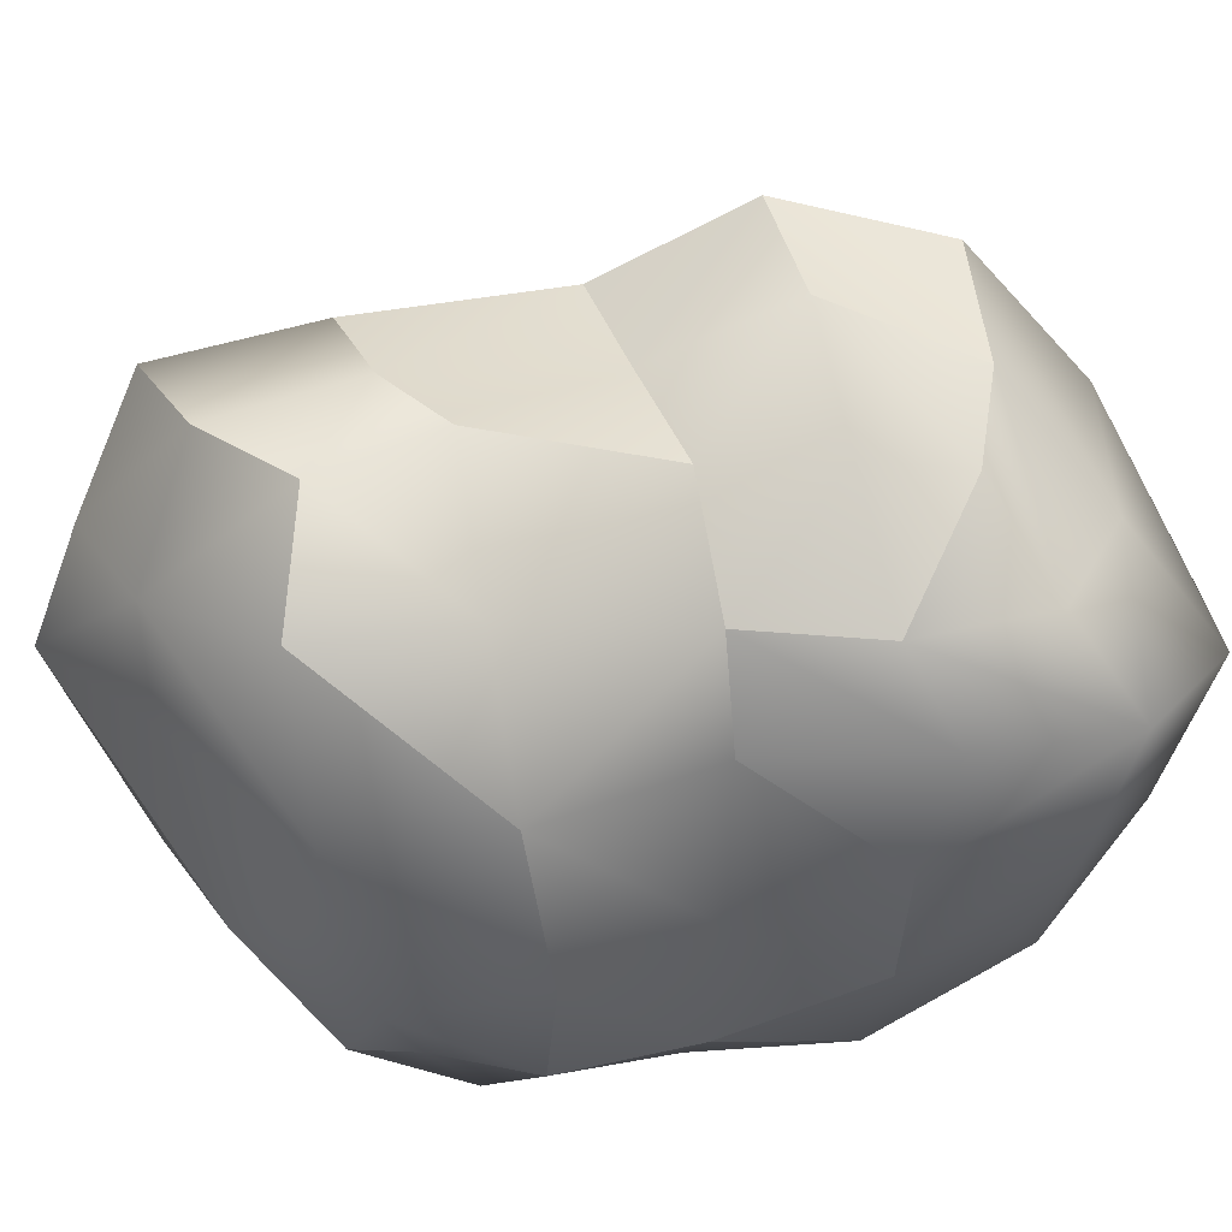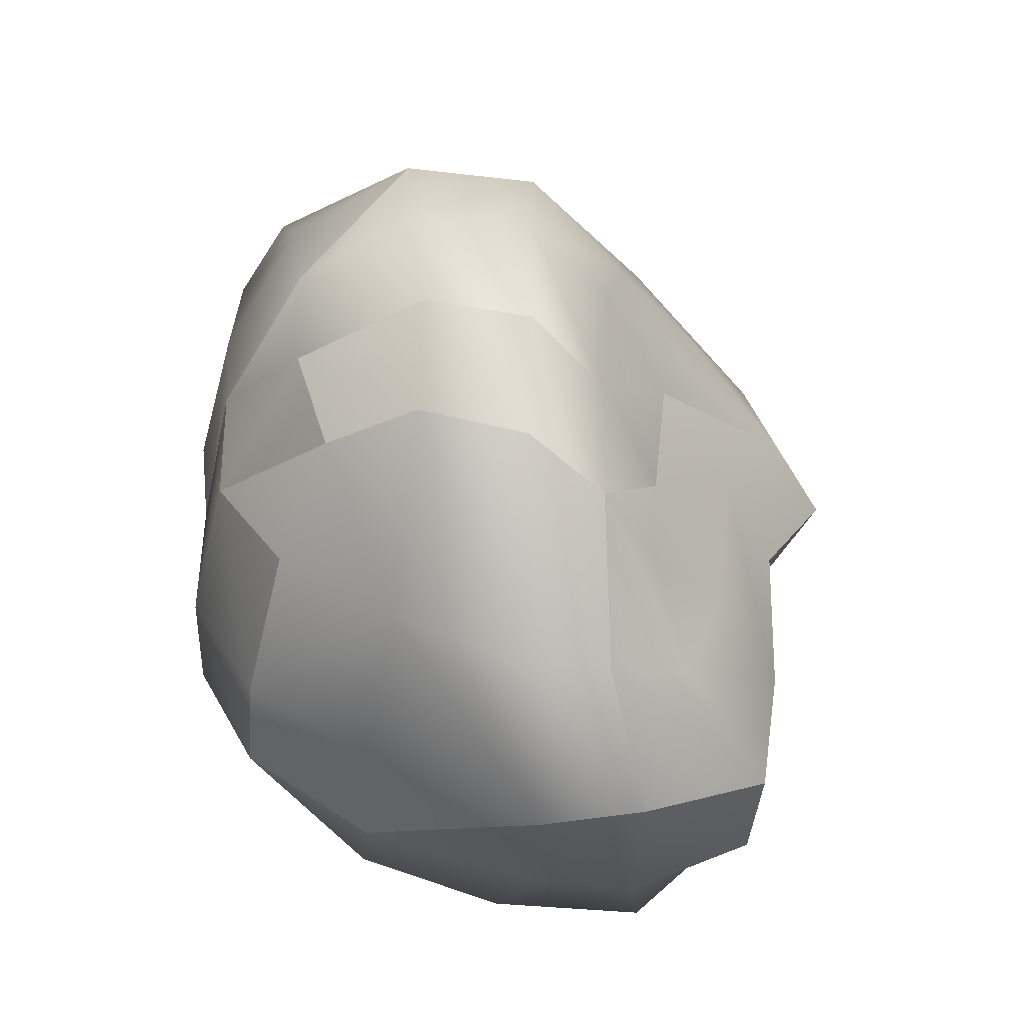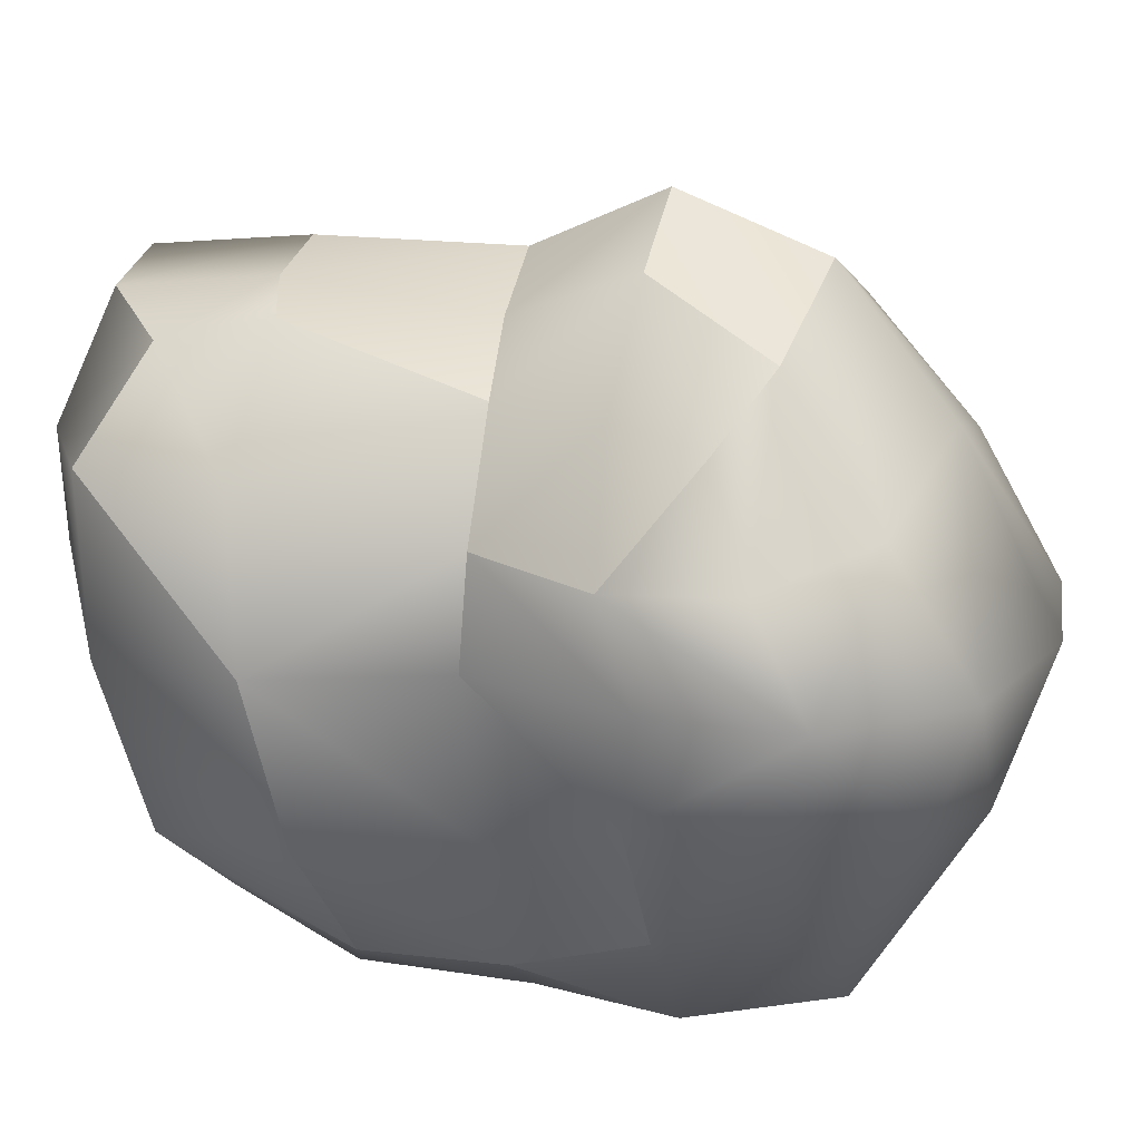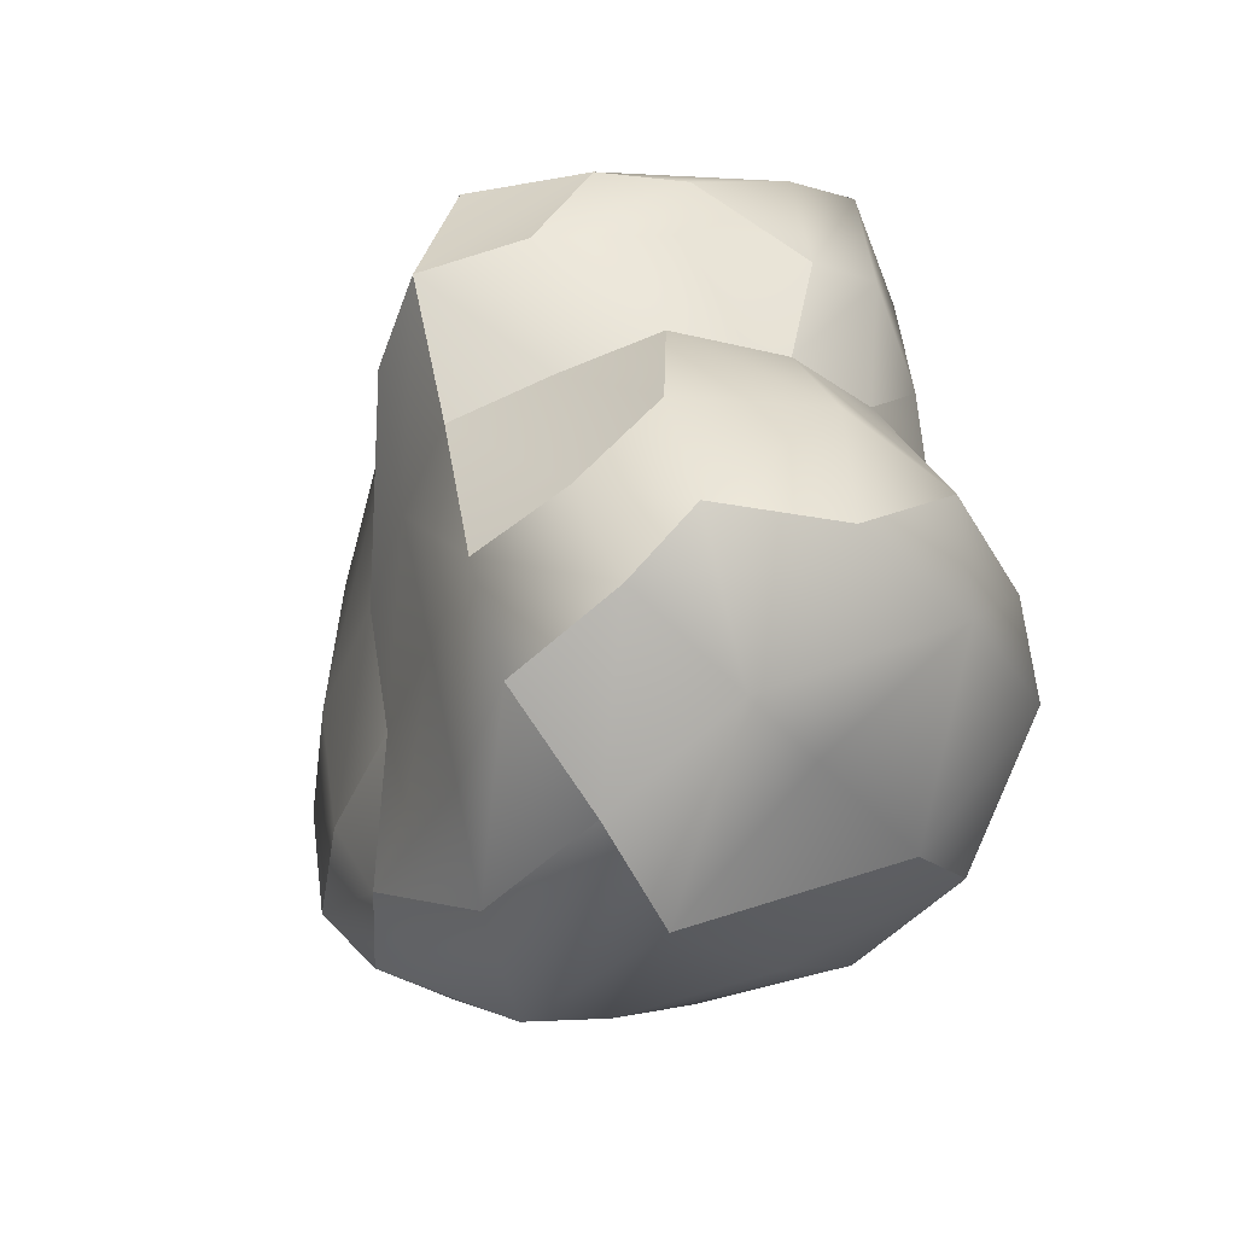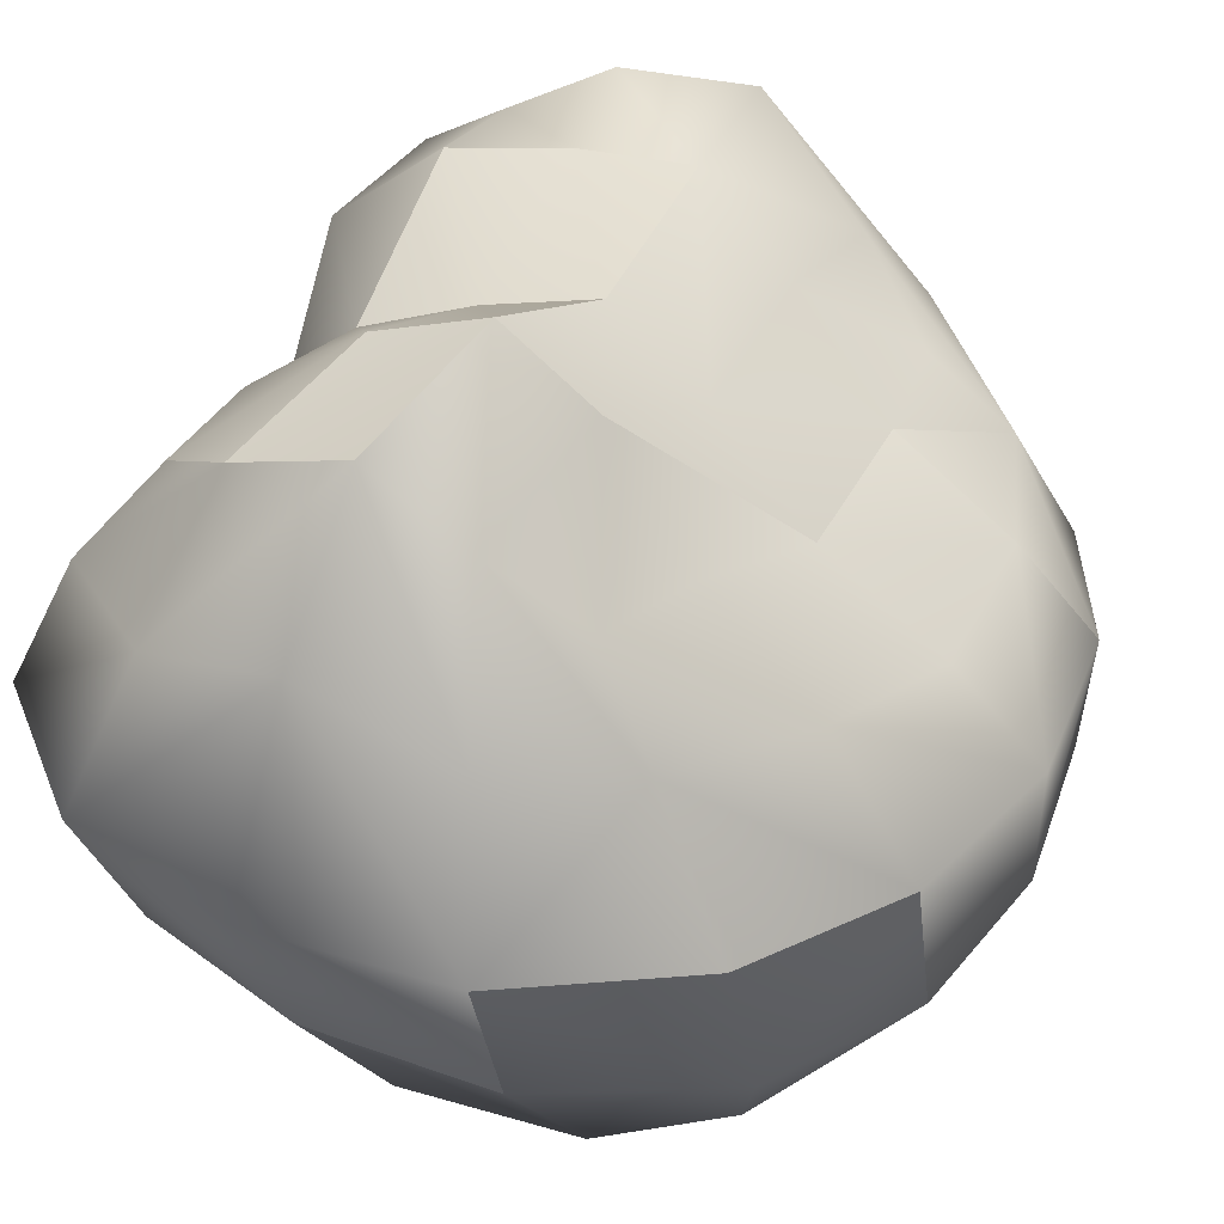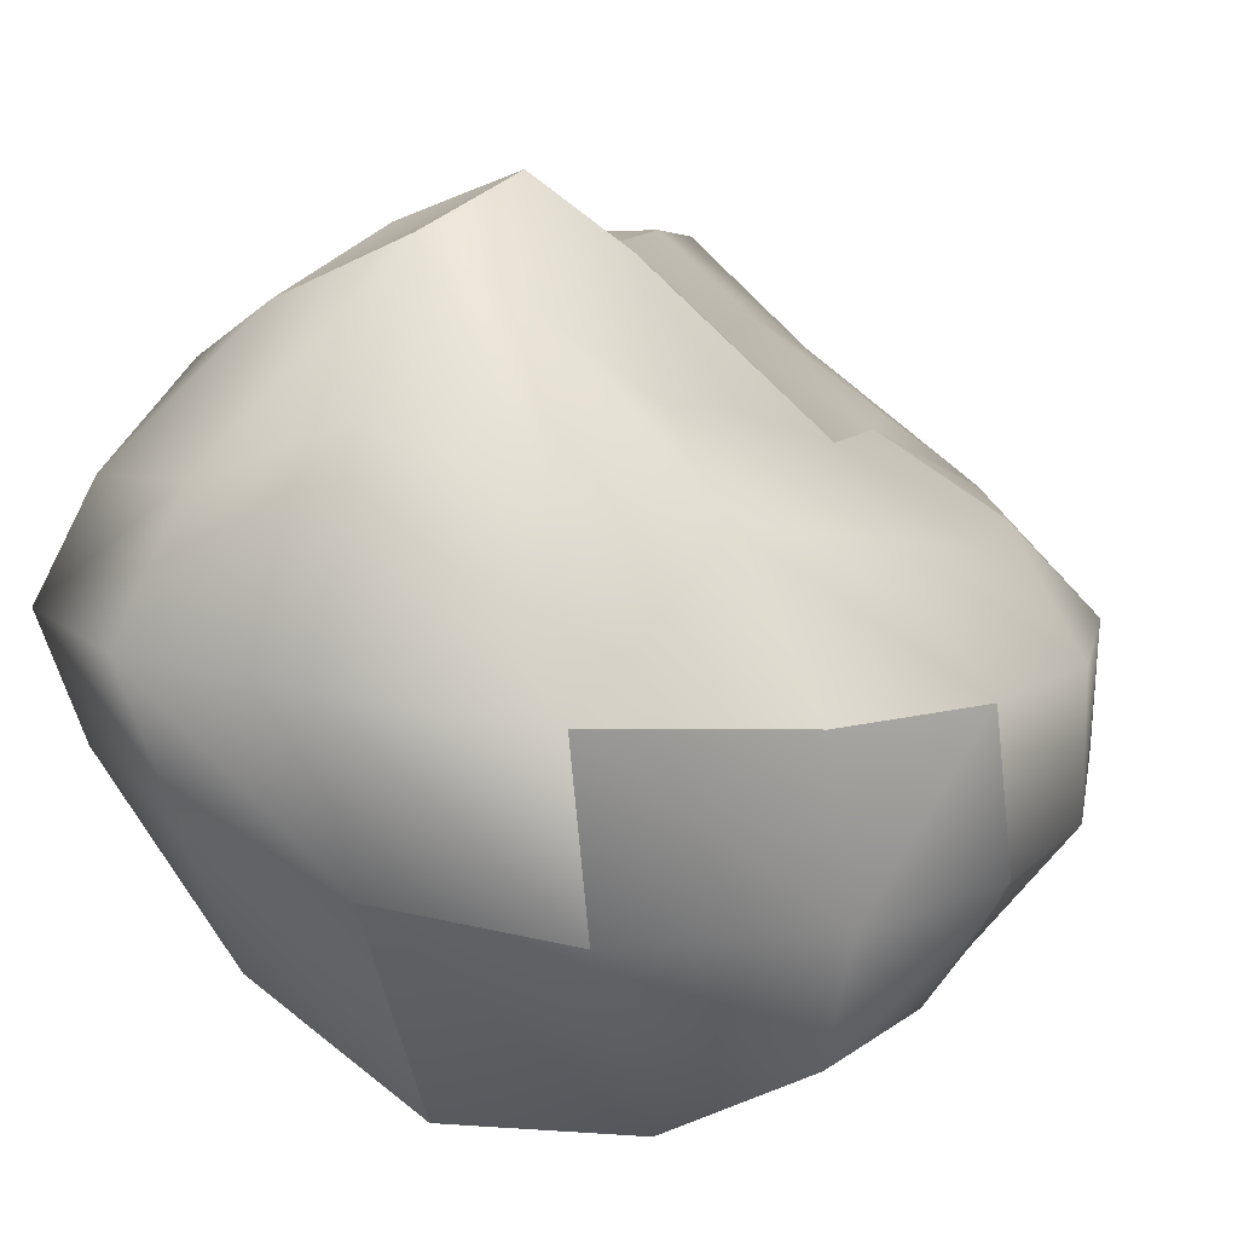
<metadata>
{"format":"obj","ext":"obj","renderer":"f3d","projection":"perspective","resolution":1024,"background":"white","views":[{"elev":27.2,"azim":-95.7,"up":"+Y"},{"elev":-57.8,"azim":85.1,"up":"+Z"},{"elev":22.8,"azim":-63.6,"up":"+Y"},{"elev":-47.6,"azim":-144.9,"up":"+Z"},{"elev":44.1,"azim":31.7,"up":"+Y"},{"elev":12.5,"azim":22.2,"up":"+Y"}]}
</metadata>
<code>
v -0.0912 0.0069 -0.0415
v -0.0891 0.0024 -0.0855
v -0.0839 -0.041 -0.0333
v -0.0833 -0.0451 -0.0732
v -0.0838 0.0538 -0.0476
v -0.0912 0.0069 -0.0415
v -0.062 0.0386 0.0065
v -0.0701 0.0098 0.0081
v -0.0614 -0.0396 0.0078
v -0.0839 -0.041 -0.0333
v -0.0777 0.0128 0.0584
v -0.0746 0.0151 0.1013
v -0.0709 0.0382 0.0446
v -0.0682 0.0432 0.0819
v -0.0684 -0.0234 0.0507
v -0.0668 -0.0192 0.0914
v -0.0701 0.0098 0.0081
v -0.062 0.0386 0.0065
v -0.0516 -0.0857 -0.0336
v -0.0543 -0.075 -0.0625
v -0.0506 0.0855 -0.0519
v -0.0542 0.0757 -0.0856
v -0.0841 0.051 -0.0911
v -0.0841 0.051 -0.0911
v -0.0457 0.044 -0.1231
v -0.0464 0.0128 -0.1209
v -0.0425 -0.0447 -0.1074
v -0.0516 -0.0857 -0.0336
v -0.0429 -0.0845 0.0068
v -0.0408 0.0692 0.0016
v -0.0499 -0.0638 0.0504
v -0.0509 -0.0521 0.077
v -0.0499 -0.0638 0.0504
v -0.0684 -0.0234 0.0507
v -0.0709 0.0382 0.0446
v -0.0483 0.0723 0.0367
v -0.062 0.0386 0.0065
v -0.0408 0.0692 0.0016
v -0.0542 0.0757 -0.0856
v -0.0353 0.0814 -0.1092
v -0.0355 -0.0857 -0.081
v -0.0377 0.0136 0.1292
v -0.0331 0.0478 0.1021
v -0.0299 -0.0298 0.1148
v -0.0271 0.0846 0.0715
v -0.0505 0.0693 0.0648
v -0.0285 -0.0704 0.09
v -0.0355 -0.0857 -0.081
v -0.0262 -0.1053 -0.0482
v -0.0543 -0.075 -0.0625
v -0.0516 -0.0857 -0.0336
v -0.0353 0.0814 -0.1092
v -0.0223 0.0863 -0.0679
v -0.0249 -0.0992 0.0474
v -0.0213 -0.1022 0.0031
v -0.0429 -0.0845 0.0068
v -0.0271 0.0846 0.0715
v -0.016 0.0988 0.0309
v -0.0505 0.0693 0.0648
v -0.0223 0.0863 -0.0679
v -0.0506 0.0855 -0.0519
v -0.0122 0.0809 -0.009
v -0.0408 0.0692 0.0016
v -0.0122 0.0809 -0.009
v 0.0016 0.0092 -0.1506
v -0.0004 0.0423 -0.1385
v -0.0429 -0.0845 0.0068
v 0.0007 0.0811 -0.1217
v -0.0425 -0.0447 -0.1074
v 0.0019 -0.0457 -0.124
v -0.0355 -0.0857 -0.081
v 0.003 -0.0856 -0.0939
v -0.0249 -0.0992 0.0474
v 0.003 -0.0856 -0.0939
v 0.0051 -0.108 -0.0524
v 0.0121 0.0103 0.1323
v 0.0102 0.0633 0.1037
v 0.0007 0.0811 -0.1217
v 0.0087 0.0875 -0.0765
v 0.0138 -0.0406 0.1161
v 0.0087 0.1011 0.0704
v 0.0109 -0.1099 -0.0027
v 0.0138 -0.1047 0.0795
v 0.0016 0.0092 -0.1506
v 0.0126 -0.1154 0.0383
v -0.0213 -0.1022 0.0031
v 0.0109 -0.1099 -0.0027
v 0.0087 0.1011 0.0704
v 0.0149 0.1115 0.024
v -0.0271 0.0846 0.0715
v -0.016 0.0988 0.0309
v 0.0182 0.0897 -0.0176
v 0.0087 0.0875 -0.0765
v 0.0182 0.0897 -0.0176
v 0.0149 0.1115 0.024
v 0.0368 0.053 -0.1148
v 0.0385 0.0652 -0.0724
v -0.0004 0.0423 -0.1385
v 0.0485 0.0262 -0.1318
v 0.0374 0.0848 0.0677
v 0.0149 0.1115 0.024
v 0.0416 0.0928 0.0213
v -0.0004 0.0423 -0.1385
v 0.0575 -0.0035 -0.1441
v 0.0485 0.0262 -0.1318
v 0.0524 0.0473 0.0947
v 0.0545 -0.0406 -0.1192
v 0.0521 -0.0779 -0.09
v 0.0514 -0.1008 -0.0511
v 0.0521 -0.0779 -0.09
v 0.0182 0.0897 -0.0176
v 0.0476 0.0706 -0.0172
v 0.0149 0.1115 0.024
v 0.0416 0.0928 0.0213
v 0.0795 0.0452 -0.0131
v 0.0623 -0.103 -0.01
v 0.0645 0.0032 0.1156
v 0.0689 0.0582 0.0252
v 0.0795 0.0452 -0.0131
v 0.0899 -0.0657 -0.0802
v 0.0514 -0.1008 -0.0511
v 0.0832 0.0391 0.067
v 0.0126 -0.1154 0.0383
v 0.0109 -0.1099 -0.0027
v 0.0646 -0.1061 0.0254
v 0.0623 -0.103 -0.01
v 0.0637 -0.0495 0.1019
v 0.065 -0.1048 0.0677
v 0.0138 -0.1047 0.0795
v 0.0138 -0.0406 0.1161
v 0.0637 -0.0495 0.1019
v 0.0908 0.0209 -0.0992
v 0.0658 0.0386 -0.0963
v 0.0731 0.0405 -0.0636
v 0.0514 -0.1008 -0.0511
v 0.0899 -0.0657 -0.0802
v 0.1045 -0.0769 -0.0536
v 0.1091 -0.0017 0.077
v 0.0908 0.0209 -0.0992
v 0.0731 0.0405 -0.0636
v 0.1089 0.0194 -0.064
v 0.0621 0.063 0.0554
v 0.1327 -0.0047 -0.0671
v 0.11 -0.0042 -0.0994
v 0.1132 -0.0499 0.0685
v 0.1001 -0.0899 0.0504
v 0.1369 -0.047 0.0267
v 0.1134 -0.0833 0.0183
v 0.1326 -0.0385 -0.0609
v 0.1144 -0.0792 -0.0166
v 0.1144 -0.0792 -0.0166
v 0.1413 -0.0453 -0.0203
v 0.1369 -0.047 0.0267
v 0.1089 -0.0379 -0.088
v 0.11 -0.0042 -0.0994
v 0.0908 0.0209 -0.0992
v 0.1044 0.0303 0.0251
v 0.0623 -0.103 -0.01
v 0.0645 0.0032 0.1156
v 0.1091 -0.0017 0.077
v 0.1157 0.0222 -0.0153
v 0.0731 0.0405 -0.0636
v 0.1089 0.0194 -0.064
v 0.1337 -0.0041 0.0307
v 0.1326 -0.0385 -0.0609
v 0.1045 -0.0769 -0.0536
v 0.1089 -0.0379 -0.088
v 0.0899 -0.0657 -0.0802
v 0.1337 -0.0041 0.0307
v 0.1415 -0.0057 -0.0205
v 0.1327 -0.0047 -0.0671
f 89 90 88
f 91 90 89
f 6 10 9
f 28 10 28
f 29 10 28
f 29 9 10
f 33 9 29
f 33 9 9
f 34 9 33
f 34 9 9
f 8 9 34
f 8 6 9
f 7 6 8
f 7 5 6
f 30 5 7
f 30 5 5
f 21 5 30
f 23 5 22
f 6 5 23
f 21 22 5
f 53 22 21
f 53 52 22
f 79 52 53
f 79 78 52
f 96 78 79
f 96 99 78
f 96 99 96
f 96 132 99
f 133 132 96
f 133 134 132
f 79 96 79
f 97 96 79
f 97 133 96
f 78 99 98
f 133 134 133
f 97 134 133
f 97 112 134
f 79 112 97
f 79 112 112
f 111 112 79
f 111 112 112
f 113 112 111
f 113 112 112
f 114 112 113
f 114 112 112
f 115 112 114
f 115 134 112
f 120 107 154
f 121 120 121
f 108 120 121
f 108 107 120
f 72 107 108
f 72 70 107
f 71 70 72
f 71 70 70
f 69 70 71
f 69 70 70
f 84 70 69
f 84 107 70
f 104 107 84
f 104 154 107
f 104 154 104
f 104 155 154
f 105 155 104
f 105 156 155
f 103 104 84
f 105 104 103
f 83 85 83
f 54 85 83
f 54 85 85
f 86 85 54
f 86 87 85
f 67 54 31
f 77 76 77
f 42 76 77
f 42 80 76
f 44 80 42
f 44 83 80
f 47 83 44
f 47 54 83
f 32 54 47
f 32 31 54
f 16 31 32
f 16 15 31
f 12 44 42
f 16 44 12
f 16 47 44
f 32 47 16
f 16 15 16
f 12 15 16
f 12 11 15
f 13 11 12
f 13 11 11
f 18 11 13
f 18 11 11
f 17 11 18
f 17 15 11
f 45 14 45
f 46 14 45
f 46 14 14
f 13 14 46
f 13 14 14
f 12 14 13
f 12 43 14
f 42 43 12
f 42 43 43
f 77 43 42
f 77 81 43
f 106 81 77
f 106 81 81
f 100 81 106
f 100 101 81
f 102 101 100
f 45 43 81
f 14 43 45
f 161 118 157
f 119 118 161
f 119 118 118
f 102 118 119
f 102 142 118
f 100 142 102
f 100 122 142
f 106 122 100
f 106 117 122
f 77 117 106
f 77 76 117
f 138 122 117
f 164 122 138
f 164 122 122
f 157 122 164
f 157 142 122
f 118 142 157
f 76 127 117
f 80 127 76
f 136 135 136
f 137 135 136
f 137 158 135
f 137 158 137
f 137 150 158
f 149 150 137
f 149 150 150
f 152 150 149
f 152 153 150
f 152 153 152
f 152 164 153
f 170 164 152
f 170 157 164
f 161 157 170
f 149 152 149
f 171 152 149
f 171 170 152
f 163 170 171
f 163 161 170
f 163 161 163
f 163 119 161
f 162 119 163
f 110 109 74
f 75 116 82
f 75 116 75
f 75 109 116
f 75 109 75
f 75 74 109
f 75 74 75
f 75 48 74
f 49 48 75
f 49 50 48
f 49 50 49
f 49 51 50
f 55 51 49
f 55 56 51
f 73 56 55
f 49 82 55
f 75 82 49
f 63 61 63
f 62 61 63
f 62 60 61
f 92 60 62
f 92 93 60
f 168 166 168
f 167 166 168
f 167 165 166
f 144 165 167
f 144 143 165
f 139 143 144
f 139 141 143
f 140 141 139
f 65 27 26
f 4 41 20
f 4 41 4
f 4 27 41
f 2 27 4
f 2 26 27
f 25 26 2
f 25 65 26
f 66 65 25
f 66 40 68
f 25 40 66
f 25 39 40
f 25 39 25
f 25 24 39
f 2 24 25
f 2 1 24
f 2 1 2
f 2 3 1
f 4 3 2
f 4 19 3
f 4 19 4
f 4 20 19
f 148 128 125
f 146 128 148
f 131 128 146
f 130 128 131
f 130 128 128
f 129 128 130
f 129 128 128
f 123 128 129
f 123 125 128
f 124 125 123
f 124 125 125
f 126 125 124
f 126 148 125
f 151 148 126
f 151 148 148
f 147 148 151
f 147 146 148
f 145 146 147
f 145 131 146
f 145 131 145
f 145 159 131
f 145 159 145
f 145 160 159
f 145 160 145
f 145 169 160
f 147 169 145
f 58 59 57
f 36 59 58
f 36 35 59
f 36 35 36
f 36 37 35
f 36 37 36
f 36 38 37
f 58 38 36
f 58 64 38
f 95 64 58
f 95 94 64

</code>
